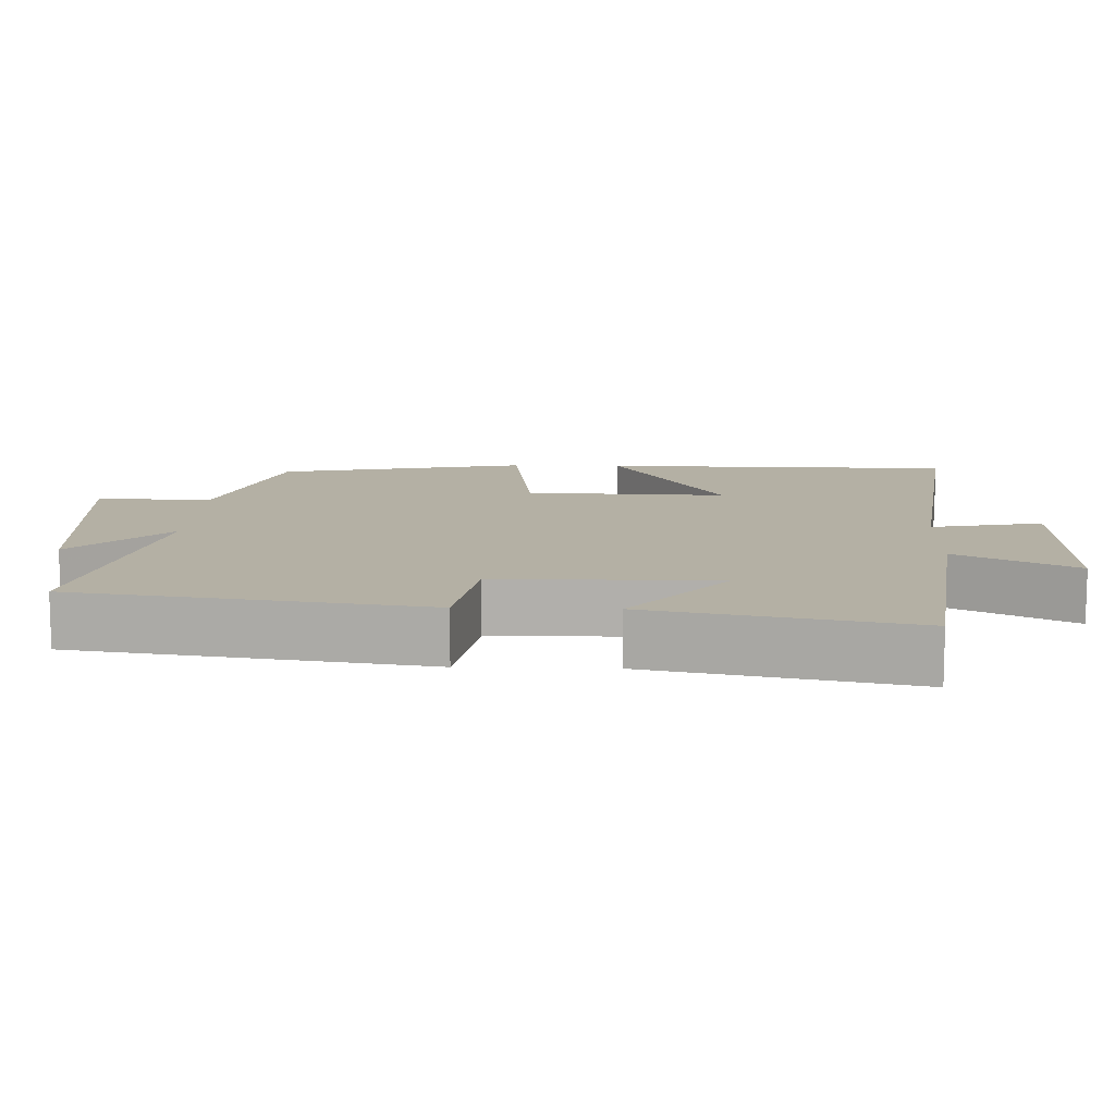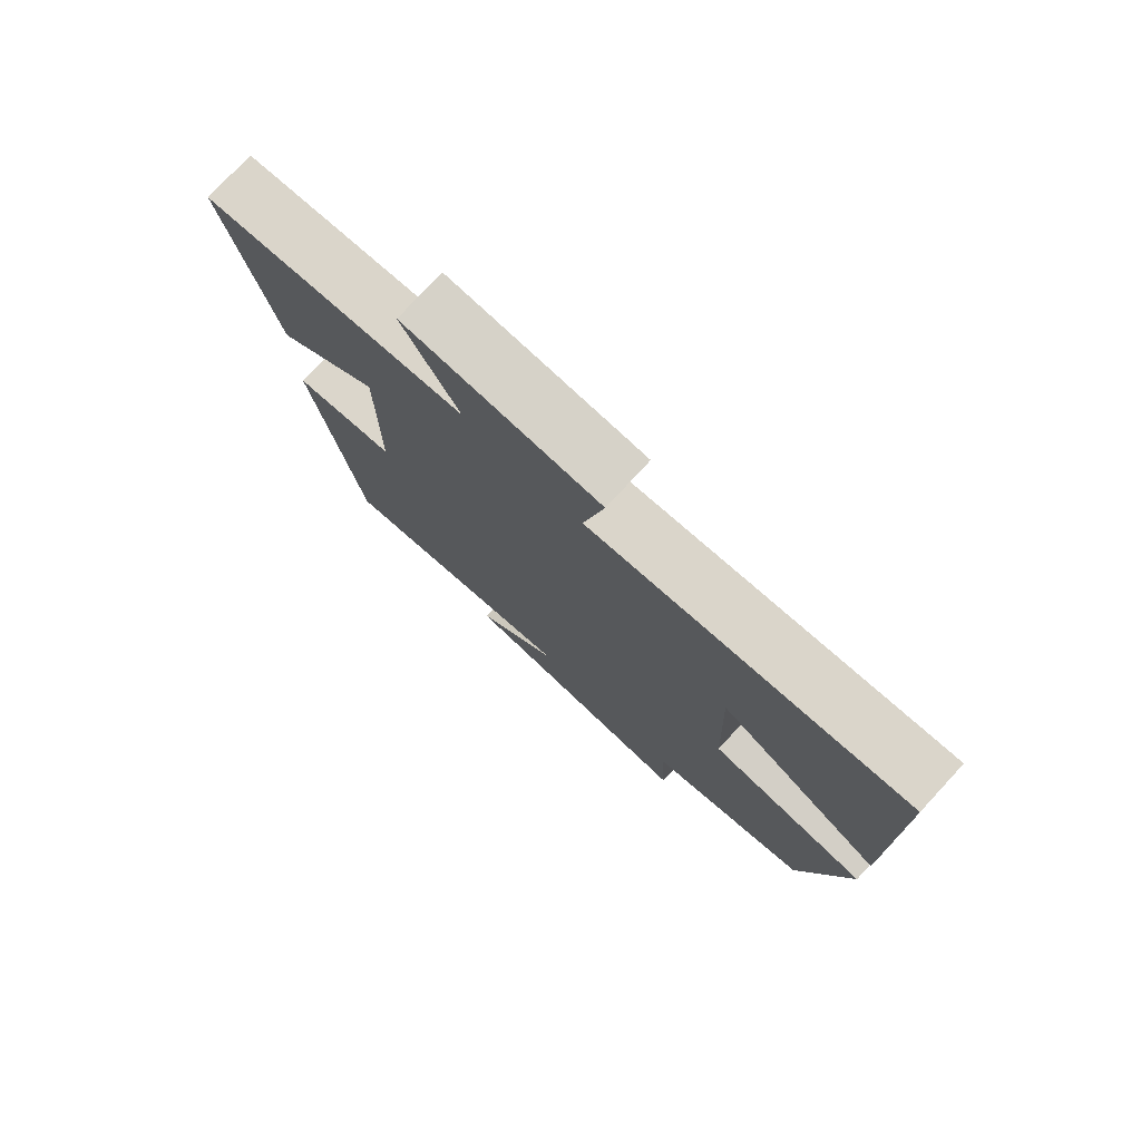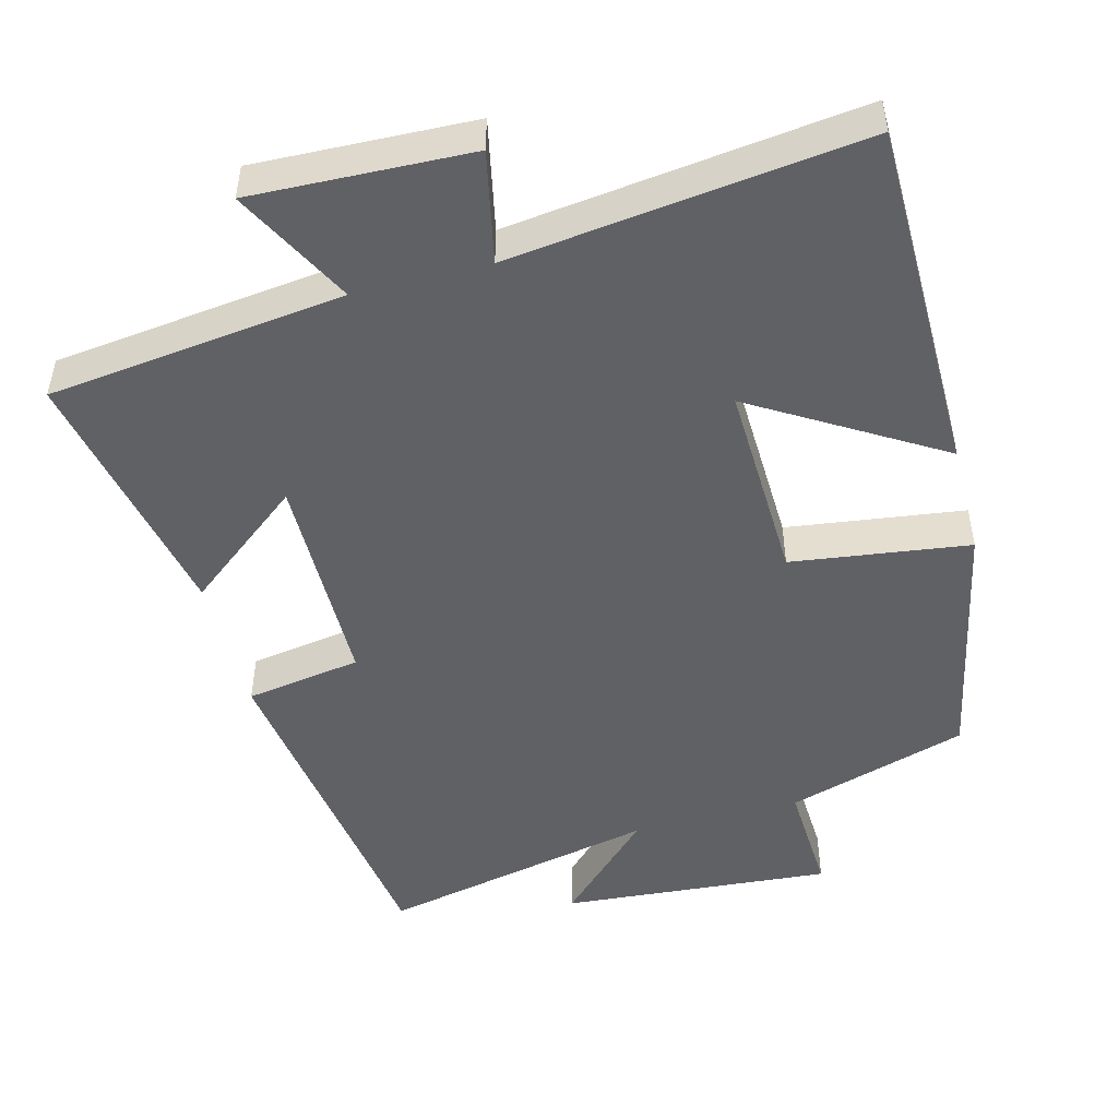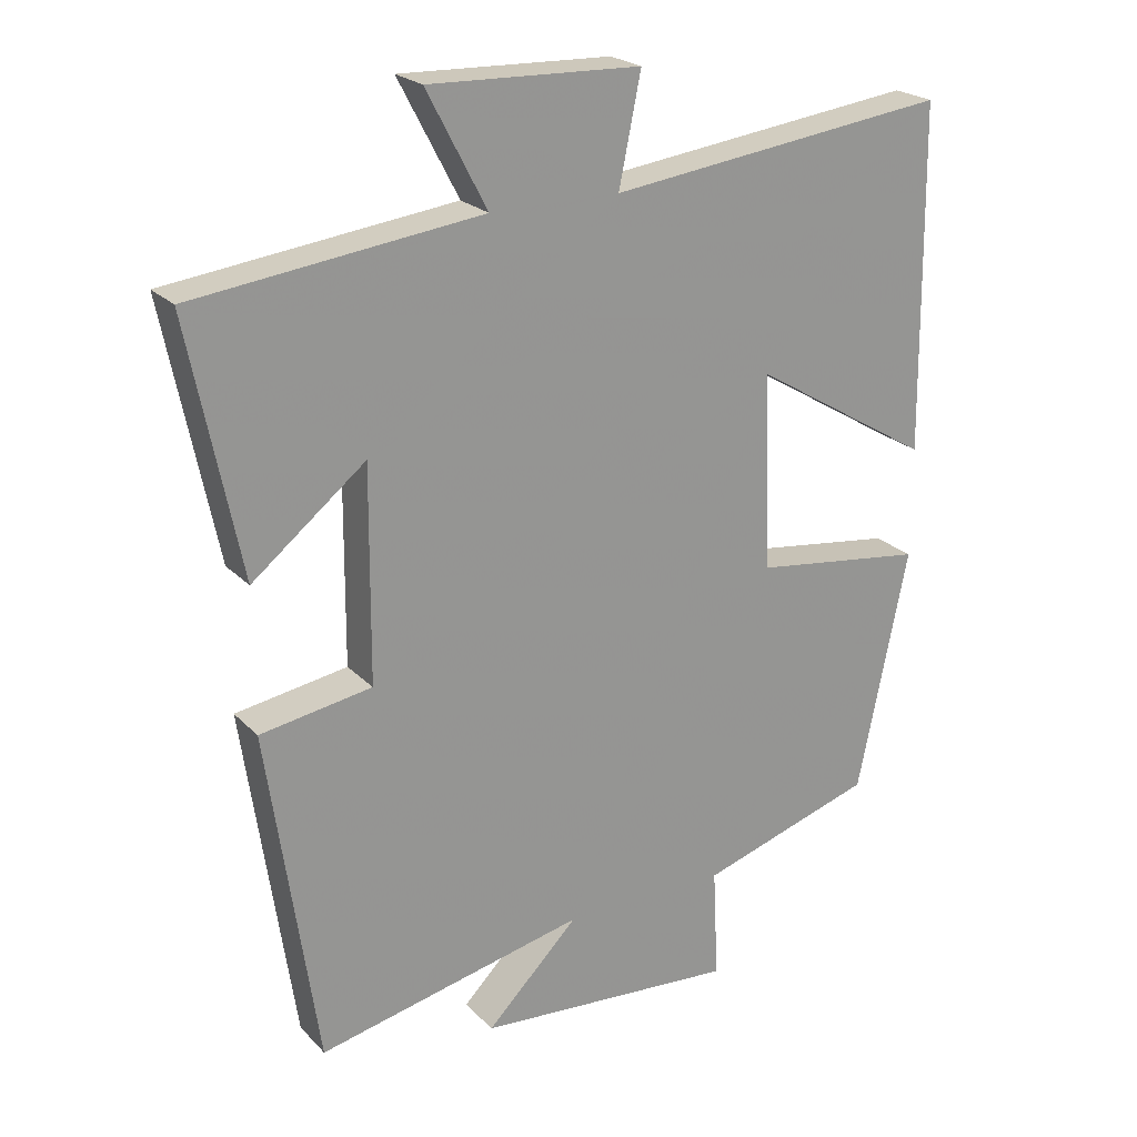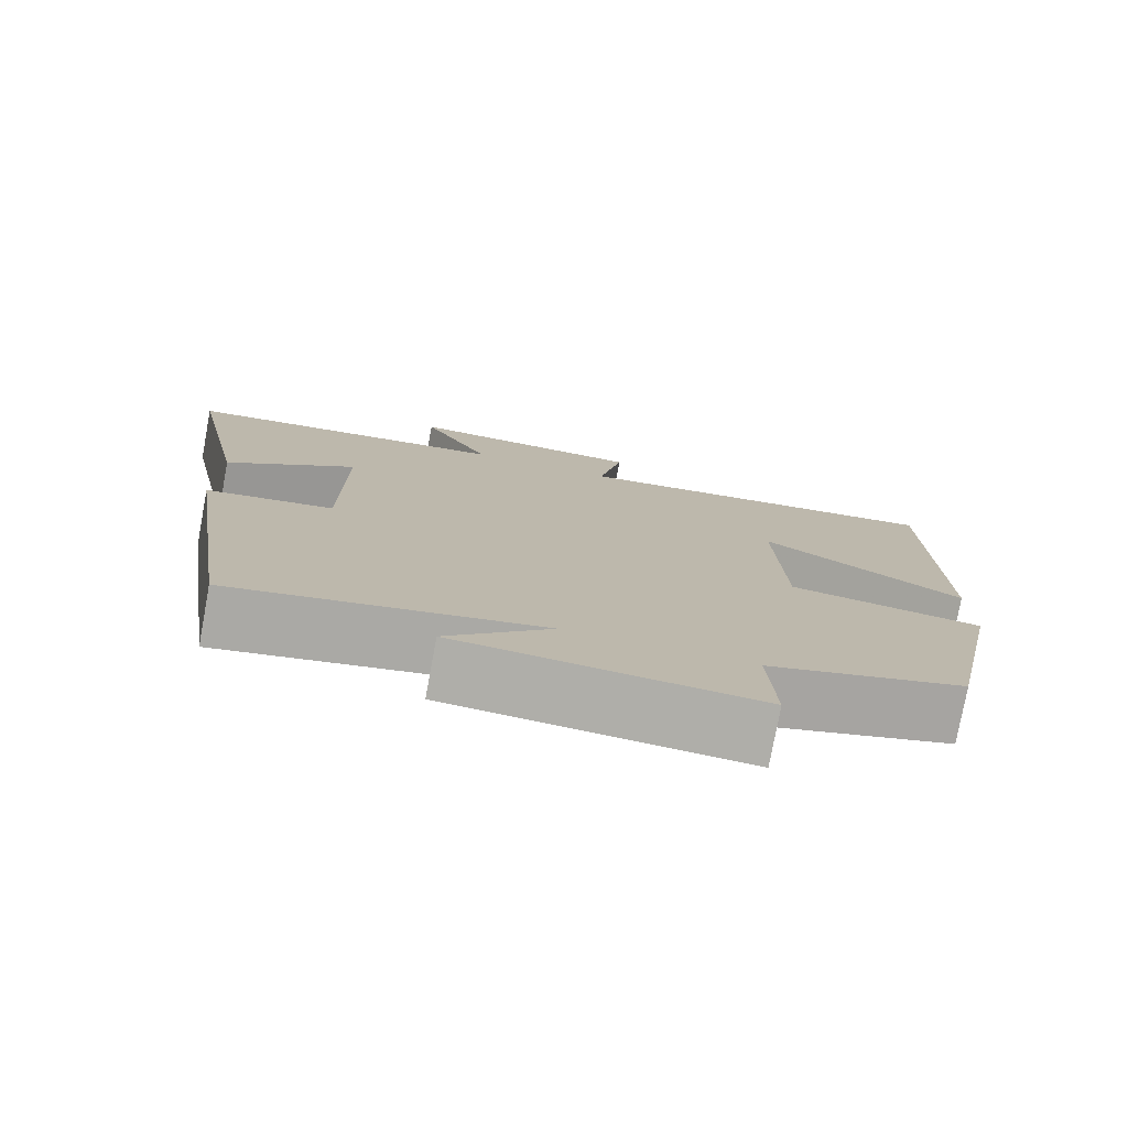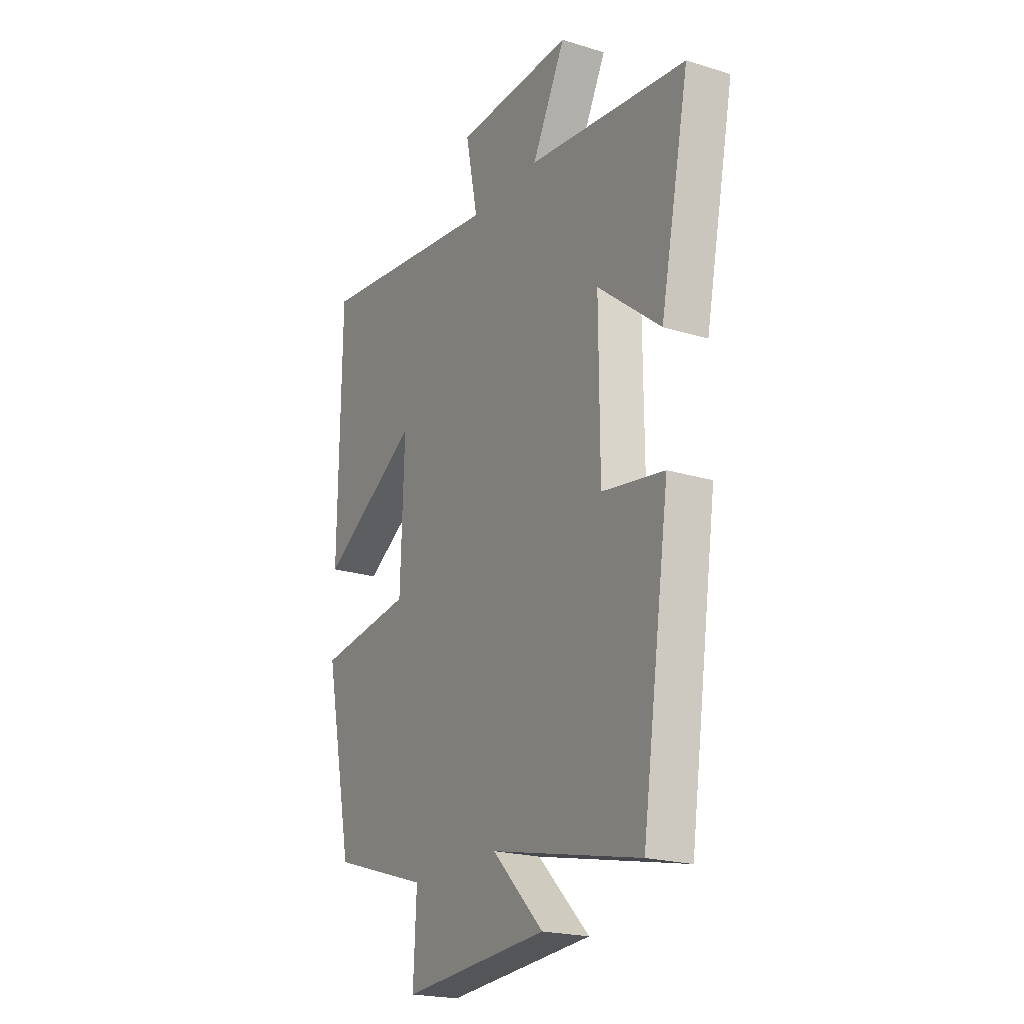
<metadata>
{"format":"obj","ext":"obj","renderer":"f3d","projection":"perspective","resolution":1024,"background":"white","views":[{"elev":11.5,"azim":-88.0,"up":"+Y"},{"elev":77.2,"azim":42.8,"up":"+Z"},{"elev":-48.9,"azim":14.5,"up":"+Y"},{"elev":22.6,"azim":-31.3,"up":"+Z"},{"elev":-77.6,"azim":-10.5,"up":"+Z"},{"elev":-21.1,"azim":-118.9,"up":"+Z"}]}
</metadata>
<code>
v 0.494 0.07 0.561
v 0.5 0.07 0.076
v 0.247 0.07 0.228
v 0.257 0.07 -0.048
v 0.5 0.07 -0.08
v 0.429 0.07 -0.423
v 0.182 0.07 -0.5
v 0.19 0.07 -0.658
v -0.18 0.07 -0.63
v -0.05 0.07 -0.5
v -0.43 0.07 -0.583
v -0.5 0.07 -0.105
v -0.342 0.07 -0.079
v -0.34 0.07 0.221
v -0.5 0.07 0.093
v -0.573 0.07 0.45
v -0.168 0.07 0.5
v -0.253 0.07 0.662
v 0.045 0.07 0.652
v 0.014 0.07 0.5
v 0.494 0 0.561
v 0.5 0 0.076
v 0.247 0 0.228
v 0.257 0 -0.048
v 0.5 0 -0.08
v 0.429 0 -0.423
v 0.182 0 -0.5
v 0.19 0 -0.658
v -0.18 0 -0.63
v -0.05 0 -0.5
v -0.43 0 -0.583
v -0.5 0 -0.105
v -0.342 0 -0.079
v -0.34 0 0.221
v -0.5 0 0.093
v -0.573 0 0.45
v -0.168 0 0.5
v -0.253 0 0.662
v 0.045 0 0.652
v 0.014 0 0.5
f 17 18 19 20
f 16 17 20
f 14 15 16
f 14 16 20
f 13 14 20 1
f 10 11 12 13
f 7 8 9 10
f 4 5 6 7
f 3 4 7 10
f 1 2 3
f 13 1 3
f 3 10 13
f 40 39 38 37
f 40 37 36
f 36 35 34
f 40 36 34
f 21 40 34 33
f 33 32 31 30
f 30 29 28 27
f 27 26 25 24
f 30 27 24 23
f 23 22 21
f 23 21 33
f 33 30 23
f 1 21 22 2
f 2 22 23 3
f 3 23 24 4
f 4 24 25 5
f 5 25 26 6
f 6 26 27 7
f 7 27 28 8
f 8 28 29 9
f 9 29 30 10
f 10 30 31 11
f 11 31 32 12
f 12 32 33 13
f 13 33 34 14
f 14 34 35 15
f 15 35 36 16
f 16 36 37 17
f 17 37 38 18
f 18 38 39 19
f 19 39 40 20
f 20 40 21 1

</code>
